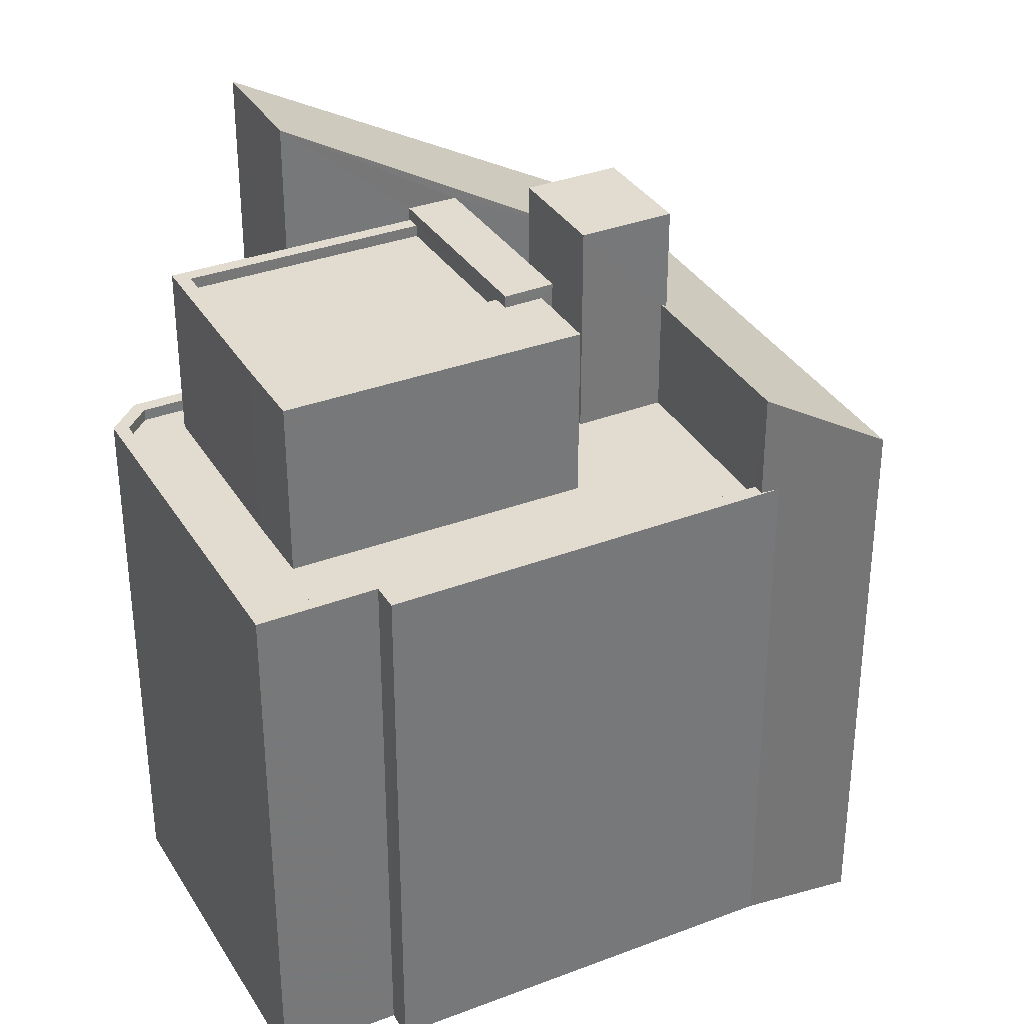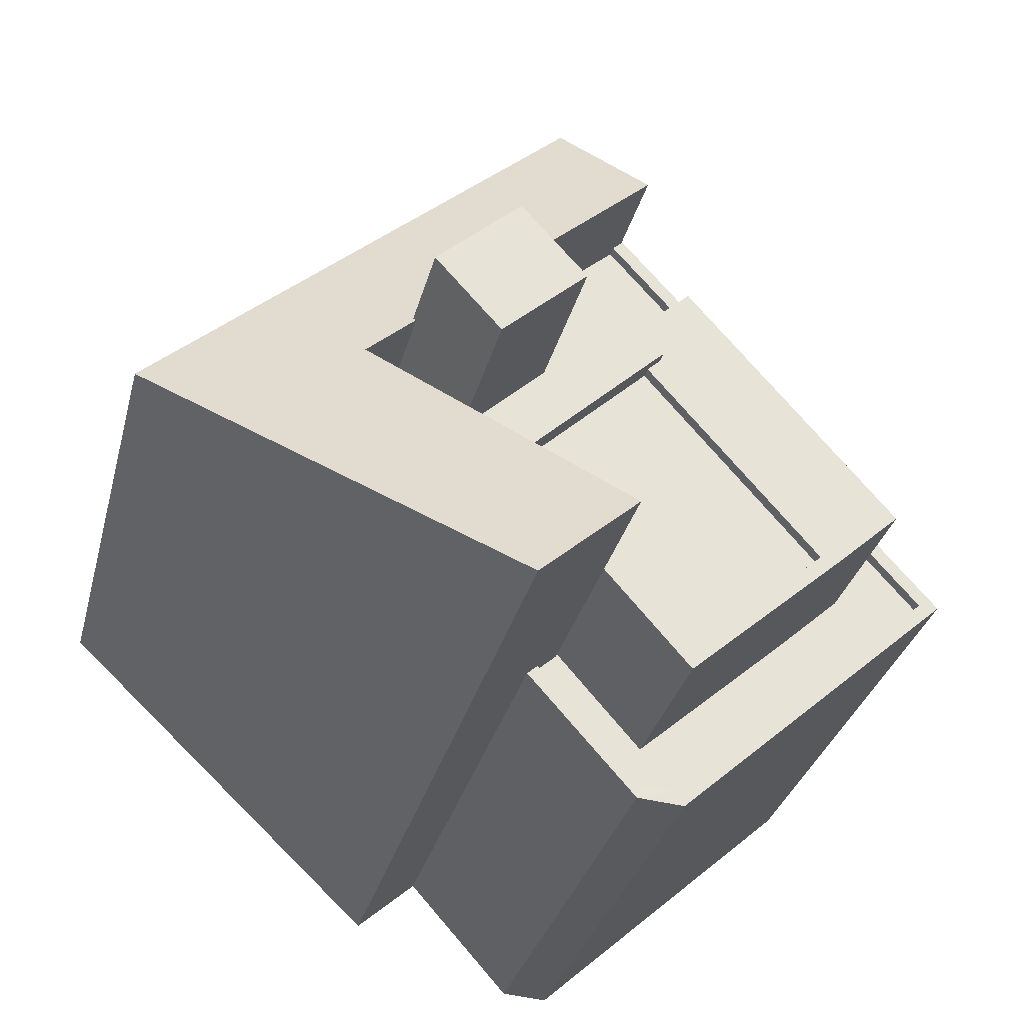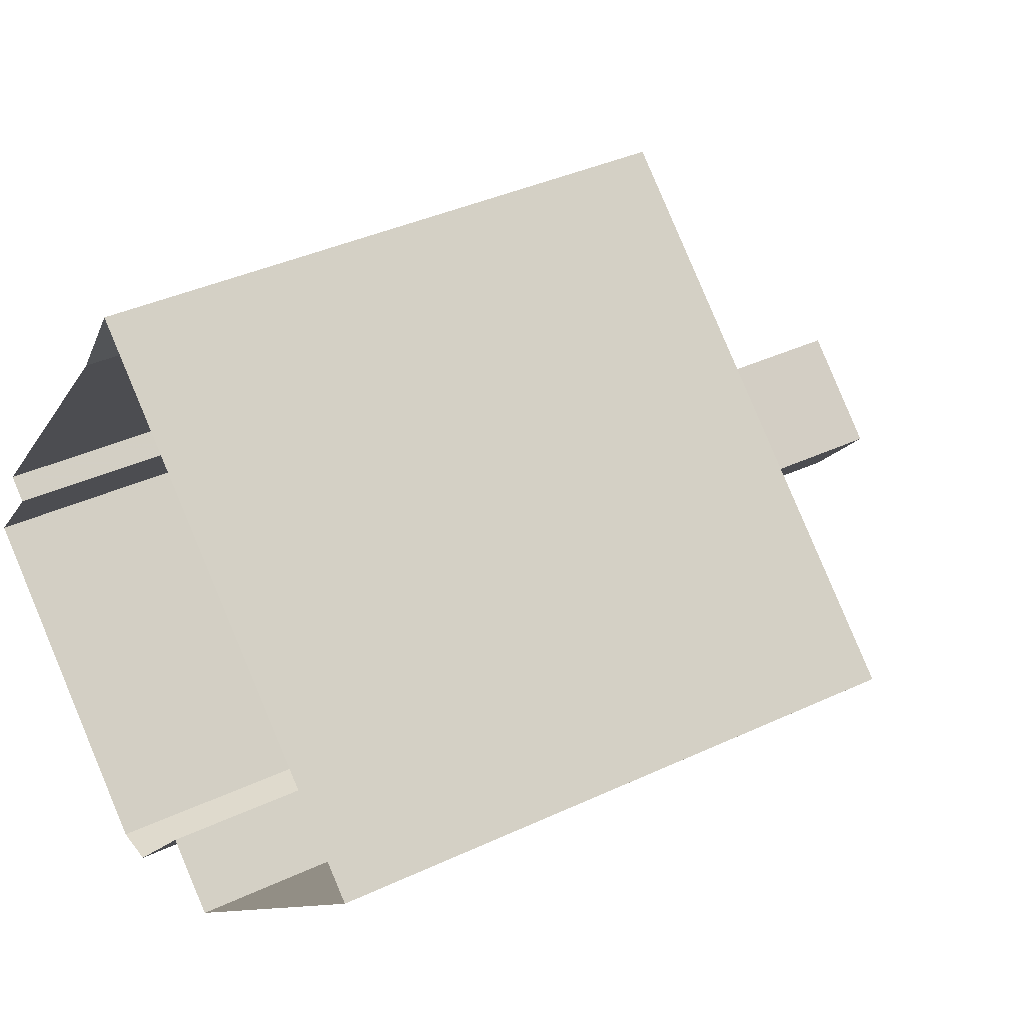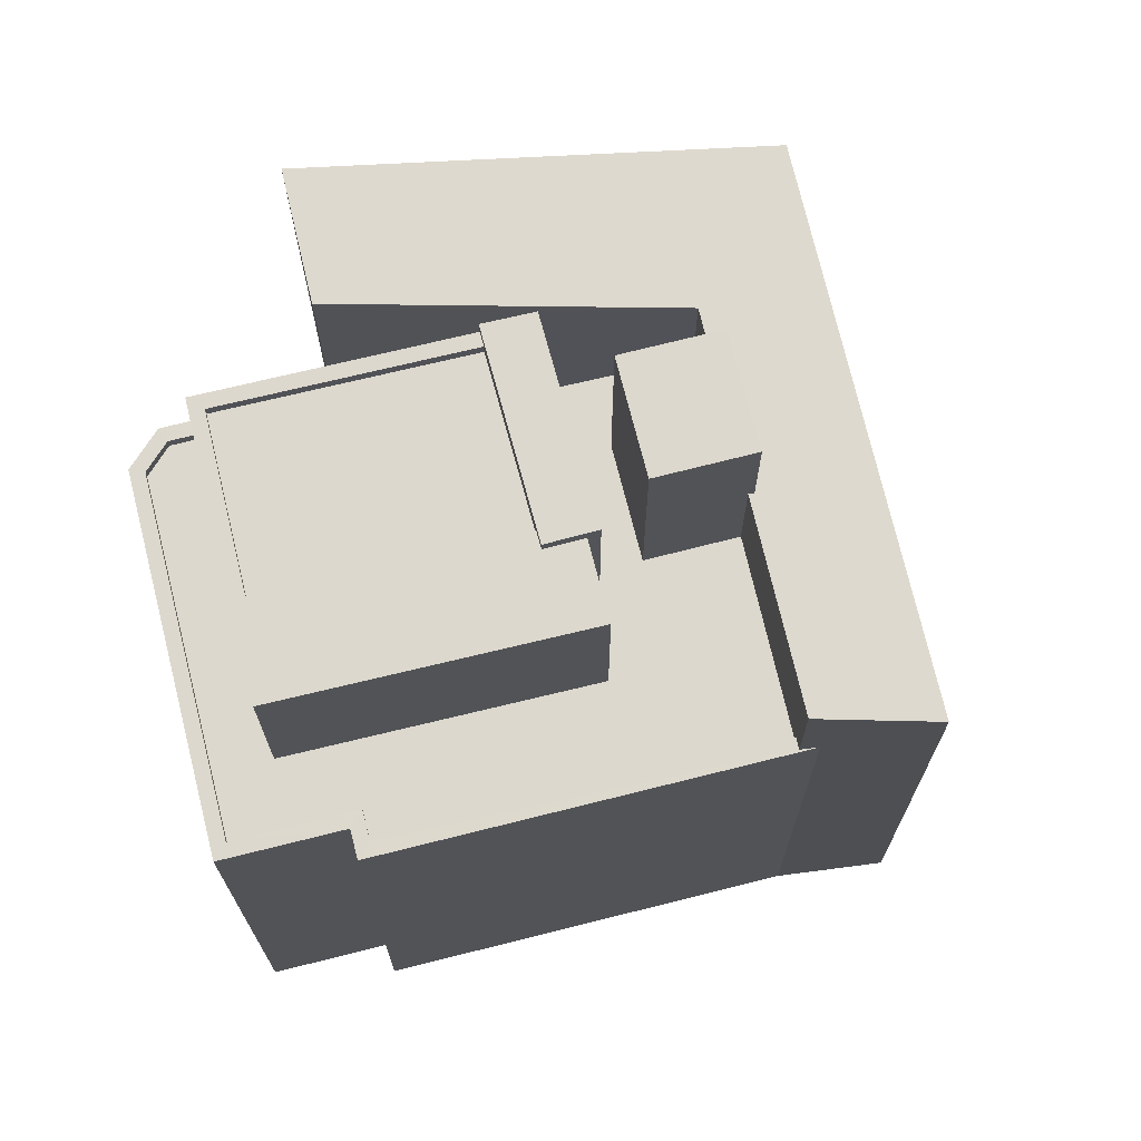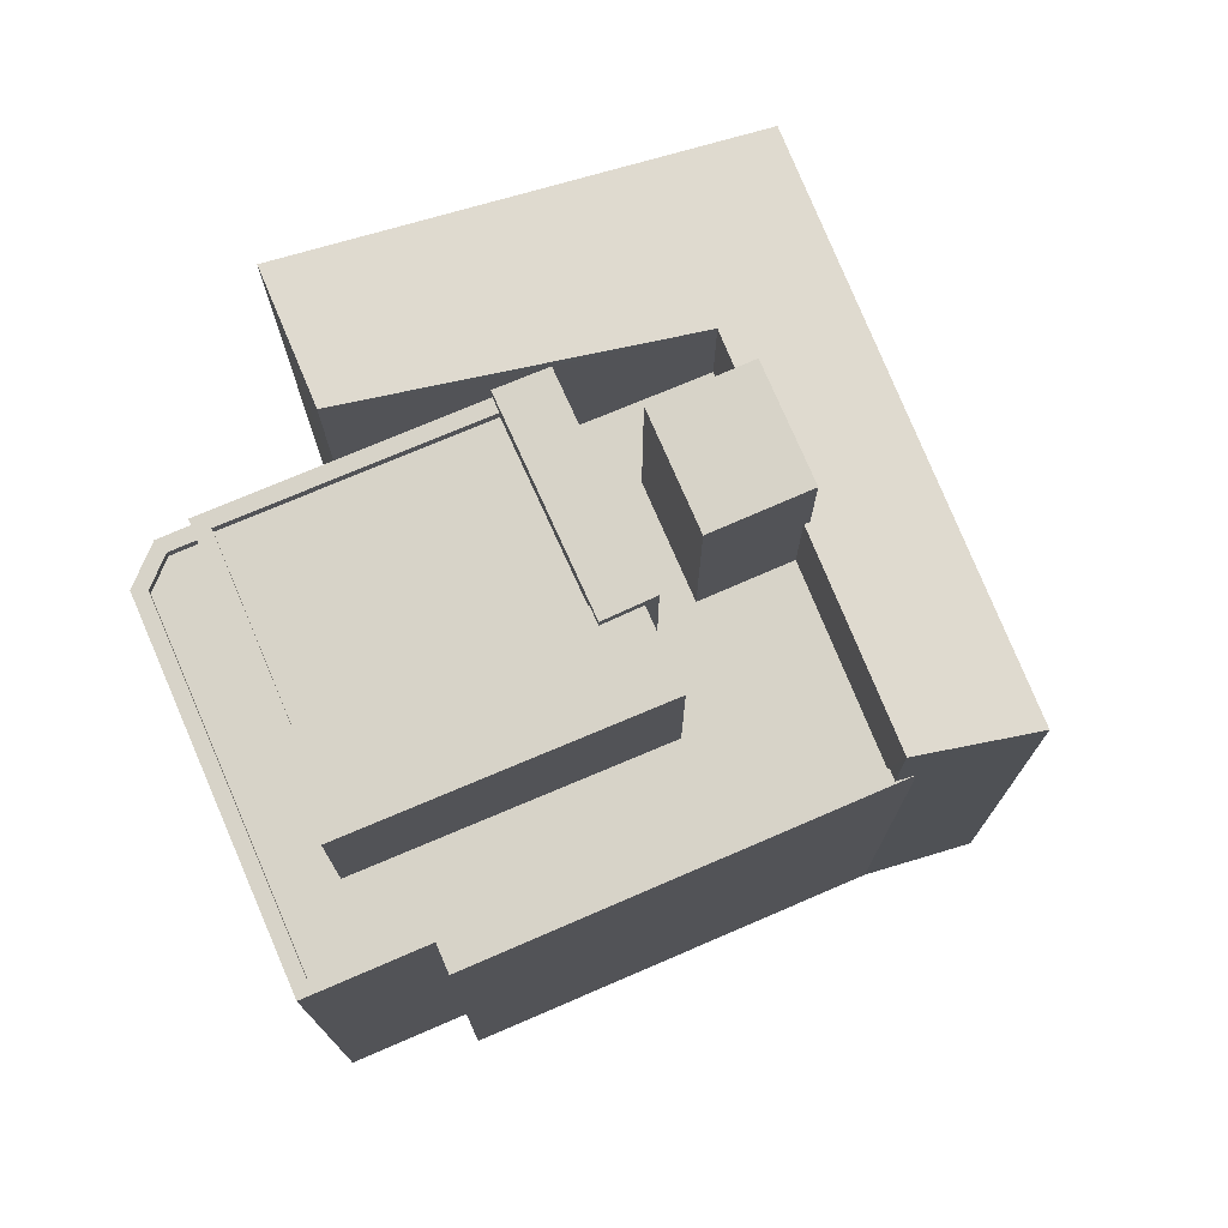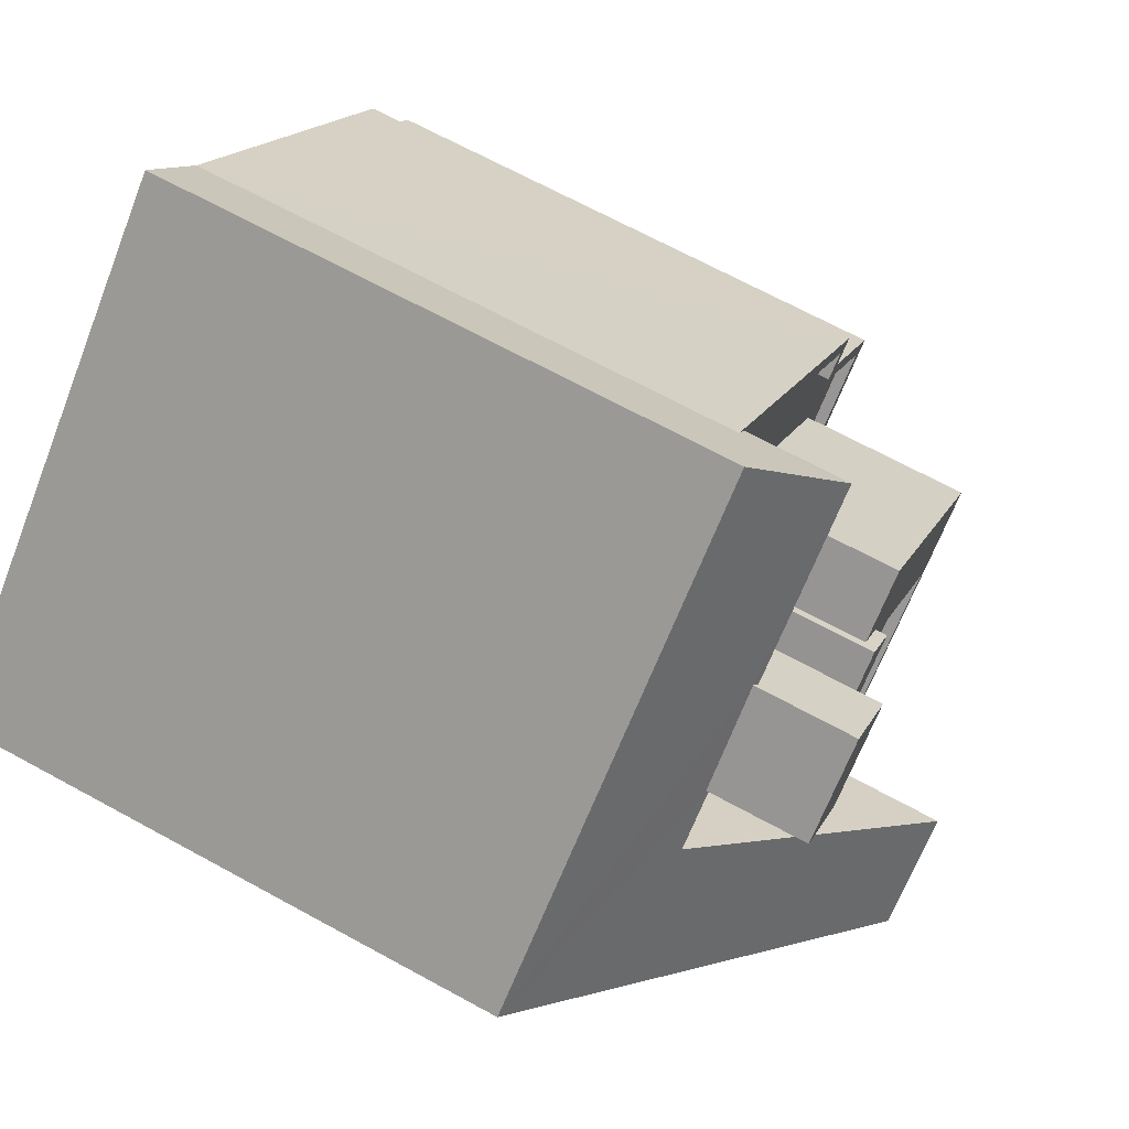
<metadata>
{"format":"obj","ext":"obj","renderer":"f3d","projection":"perspective","resolution":1024,"background":"white","views":[{"elev":34.3,"azim":104.5,"up":"+Z"},{"elev":-30.6,"azim":-13.4,"up":"+Y"},{"elev":37.8,"azim":-120.9,"up":"+Y"},{"elev":72.1,"azim":117.7,"up":"+Z"},{"elev":76.6,"azim":108.5,"up":"+Z"},{"elev":68.4,"azim":-61.3,"up":"+Y"}]}
</metadata>
<code>
v -9064 -3.648e+04 22.58
v -9058 -3.648e+04 22.57
v -9058 -3.648e+04 22.58
v -9074 -3.648e+04 22.59
v -9065 -3.647e+04 22.58
v -9066 -3.649e+04 22.58
v -9067 -3.649e+04 22.58
v -9056 -3.649e+04 22.57
v -9062 -3.649e+04 22.58
v -9063 -3.649e+04 22.58
v -9060 -3.649e+04 37.45
v -9066 -3.649e+04 37.46
v -9063 -3.649e+04 37.45
v -9064 -3.648e+04 37.46
v -9063 -3.649e+04 37.7
v -9063 -3.649e+04 37.7
v -9060 -3.649e+04 37.7
v -9067 -3.649e+04 37.71
v -9059 -3.649e+04 37.7
v -9060 -3.649e+04 37.7
v -9064 -3.648e+04 37.71
v -9063 -3.648e+04 37.71
v -9066 -3.649e+04 37.71
v -9064 -3.648e+04 37.71
v -9064 -3.648e+04 37.71
v -9067 -3.648e+04 37.97
v -9064 -3.648e+04 37.97
v -9064 -3.648e+04 37.97
v -9067 -3.649e+04 37.97
v -9062 -3.649e+04 33.99
v -9057 -3.649e+04 33.99
v -9060 -3.649e+04 33.99
v -9063 -3.649e+04 33.99
v -9063 -3.649e+04 33.99
v -9065 -3.649e+04 33.99
v -9059 -3.648e+04 33.99
v -9058 -3.648e+04 33.99
v -9063 -3.648e+04 33.99
v -9059 -3.649e+04 33.99
v -9063 -3.648e+04 33.99
v -9067 -3.648e+04 33.99
v -9067 -3.648e+04 33.99
v -9067 -3.648e+04 33.99
v -9069 -3.648e+04 34
v -9068 -3.648e+04 34
v -9067 -3.649e+04 33.99
v -9065 -3.649e+04 33.99
v -9067 -3.649e+04 33.99
v -9065 -3.648e+04 33.99
v -9064 -3.648e+04 33.99
v -9064 -3.648e+04 33.99
v -9066 -3.649e+04 34.24
v -9063 -3.649e+04 34.24
v -9063 -3.649e+04 34.24
v -9058 -3.648e+04 34.24
v -9064 -3.648e+04 34.24
v -9063 -3.648e+04 34.24
v -9062 -3.649e+04 34.24
v -9062 -3.649e+04 34.24
v -9065 -3.649e+04 34.24
v -9063 -3.648e+04 34.24
v -9058 -3.648e+04 34.24
v -9056 -3.649e+04 34.24
v -9057 -3.649e+04 34.24
v -9058 -3.648e+04 34.24
v -9059 -3.648e+04 34.24
v -9067 -3.649e+04 40.44
v -9065 -3.649e+04 40.44
v -9069 -3.648e+04 36.45
v -9074 -3.648e+04 34.88
v -9067 -3.648e+04 36.39
v -9065 -3.647e+04 34.92
v -9067 -3.648e+04 36.46
v -9063 -3.648e+04 36.47
v -9068 -3.648e+04 36.45
v -9068 -3.648e+04 36.41
v -9067 -3.648e+04 38.61
v -9067 -3.648e+04 38.61
v -9068 -3.648e+04 38.62
v -9065 -3.648e+04 38.61
f 1 2 3
f 4 5 1
f 4 6 7
f 3 8 9
f 6 9 10
f 6 1 3
f 4 1 6
f 6 3 9
f 11 12 13
f 11 14 12
f 15 16 17
f 16 15 18
f 17 19 20
f 21 19 22
f 18 15 23
f 21 22 24
f 25 20 21
f 15 17 20
f 20 19 21
f 26 27 28
f 26 29 27
f 30 31 32
f 33 30 34
f 33 34 35
f 36 37 38
f 39 31 36
f 38 37 40
f 41 38 40
f 42 43 44
f 44 43 45
f 46 47 48
f 35 34 47
f 49 38 41
f 43 50 49
f 50 51 38
f 43 42 50
f 31 39 32
f 34 30 32
f 47 34 48
f 39 36 38
f 49 50 38
f 52 53 54
f 55 56 57
f 53 58 59
f 60 52 54
f 61 62 57
f 58 63 64
f 65 55 62
f 65 64 63
f 66 65 62
f 54 53 59
f 58 64 59
f 64 65 66
f 62 55 57
f 67 68 69
f 67 69 70
f 70 71 72
f 73 74 71
f 71 74 72
f 69 75 76
f 70 76 71
f 70 69 76
f 77 78 79
f 77 80 78
f 20 14 11
f 20 25 14
f 13 20 11
f 13 15 20
f 12 23 15
f 13 12 15
f 17 16 34
f 32 17 34
f 48 16 18
f 48 34 16
f 28 27 24
f 27 21 24
f 50 28 24
f 51 50 24
f 21 27 25
f 27 29 25
f 18 46 48
f 18 29 46
f 14 25 12
f 23 29 18
f 12 25 23
f 25 29 23
f 42 28 50
f 42 26 28
f 62 37 36
f 66 62 36
f 64 36 31
f 64 66 36
f 30 64 31
f 30 59 64
f 59 30 33
f 54 59 33
f 35 54 33
f 35 60 54
f 40 62 61
f 40 37 62
f 63 8 3
f 65 63 3
f 63 58 9
f 8 63 9
f 58 10 9
f 58 53 10
f 6 10 53
f 52 6 53
f 55 3 2
f 55 65 3
f 55 2 1
f 56 55 1
f 74 57 56
f 74 56 72
f 56 5 72
f 56 1 5
f 52 7 6
f 7 52 67
f 47 68 60
f 35 47 60
f 68 67 52
f 68 52 60
f 7 70 4
f 7 67 70
f 70 5 4
f 70 72 5
f 45 69 44
f 45 75 69
f 57 74 61
f 74 73 61
f 61 41 40
f 61 73 41
f 29 47 46
f 47 29 68
f 42 44 69
f 69 68 26
f 42 69 26
f 68 29 26
f 79 75 77
f 77 75 43
f 79 76 75
f 43 75 45
f 76 79 78
f 71 76 78
f 71 78 73
f 41 73 49
f 49 73 80
f 73 78 80
f 43 49 80
f 77 43 80
f 38 19 39
f 38 22 19
f 19 17 32
f 39 19 32
f 51 22 38
f 51 24 22

</code>
